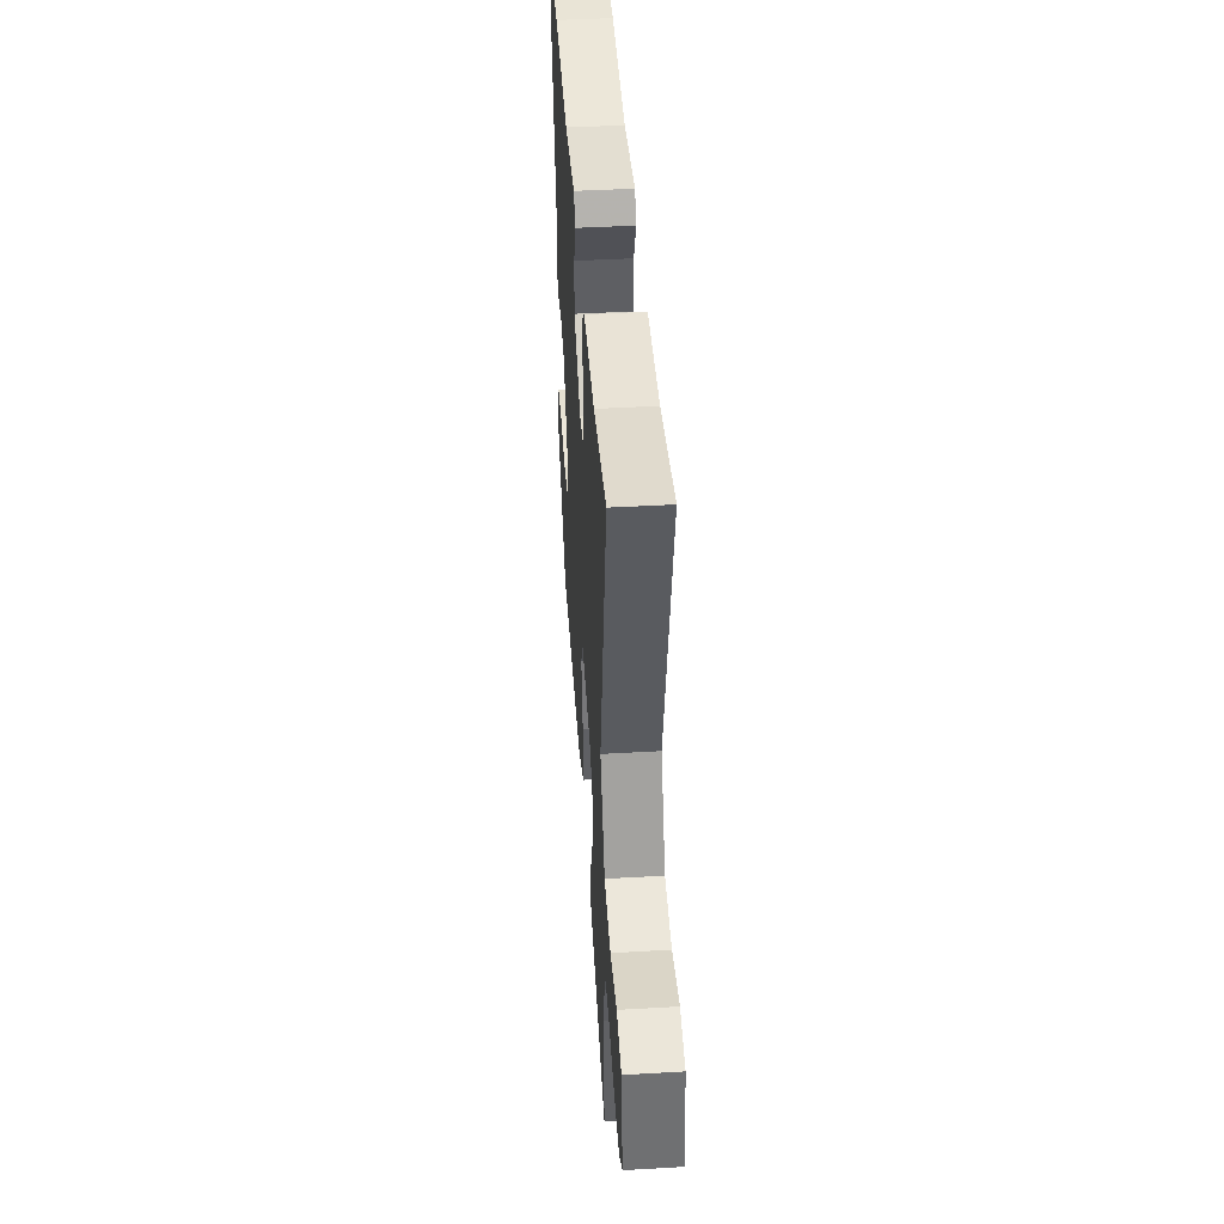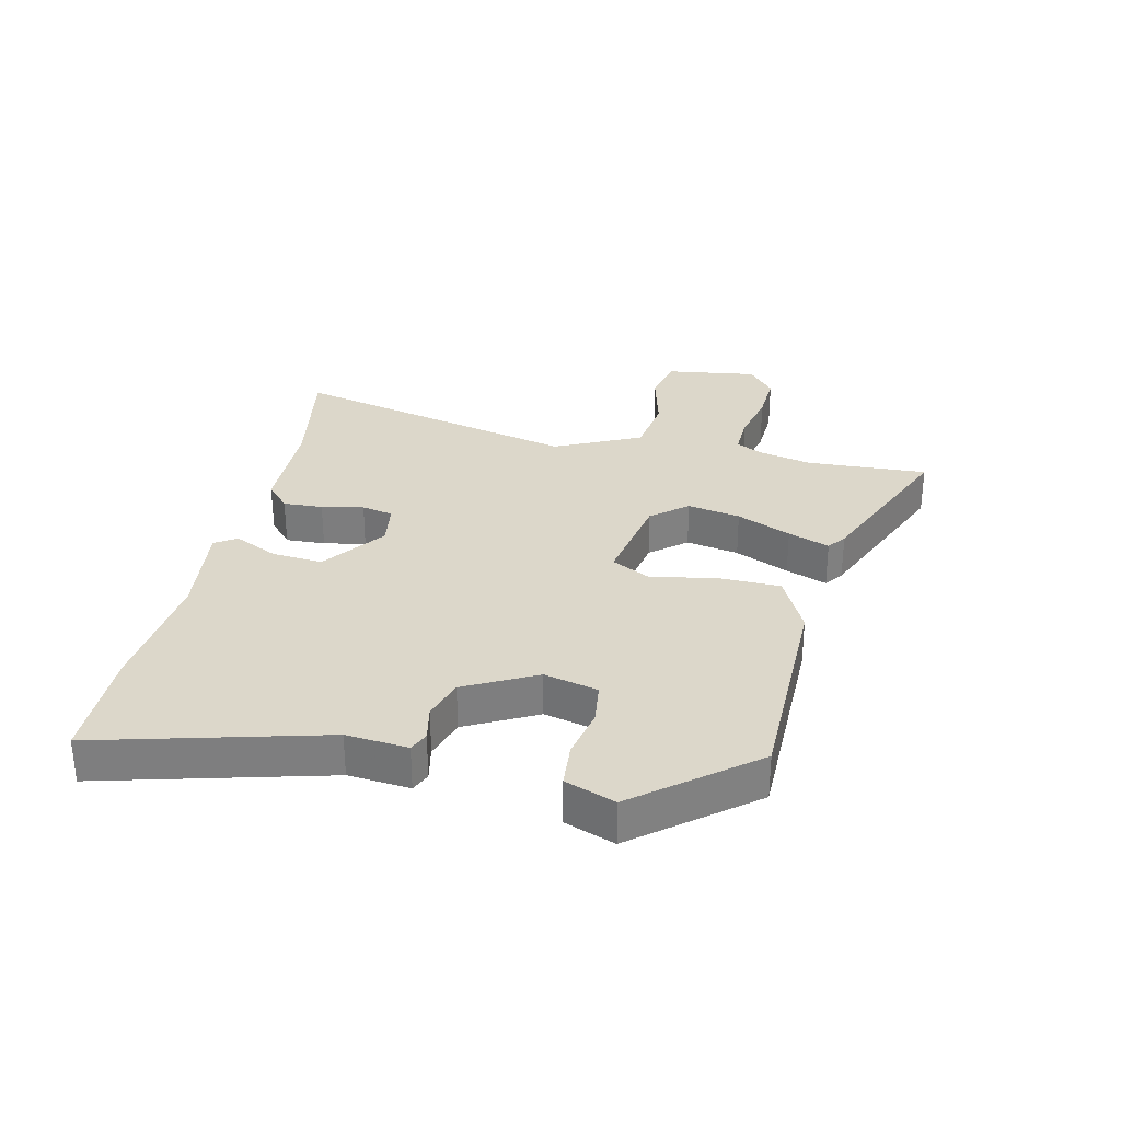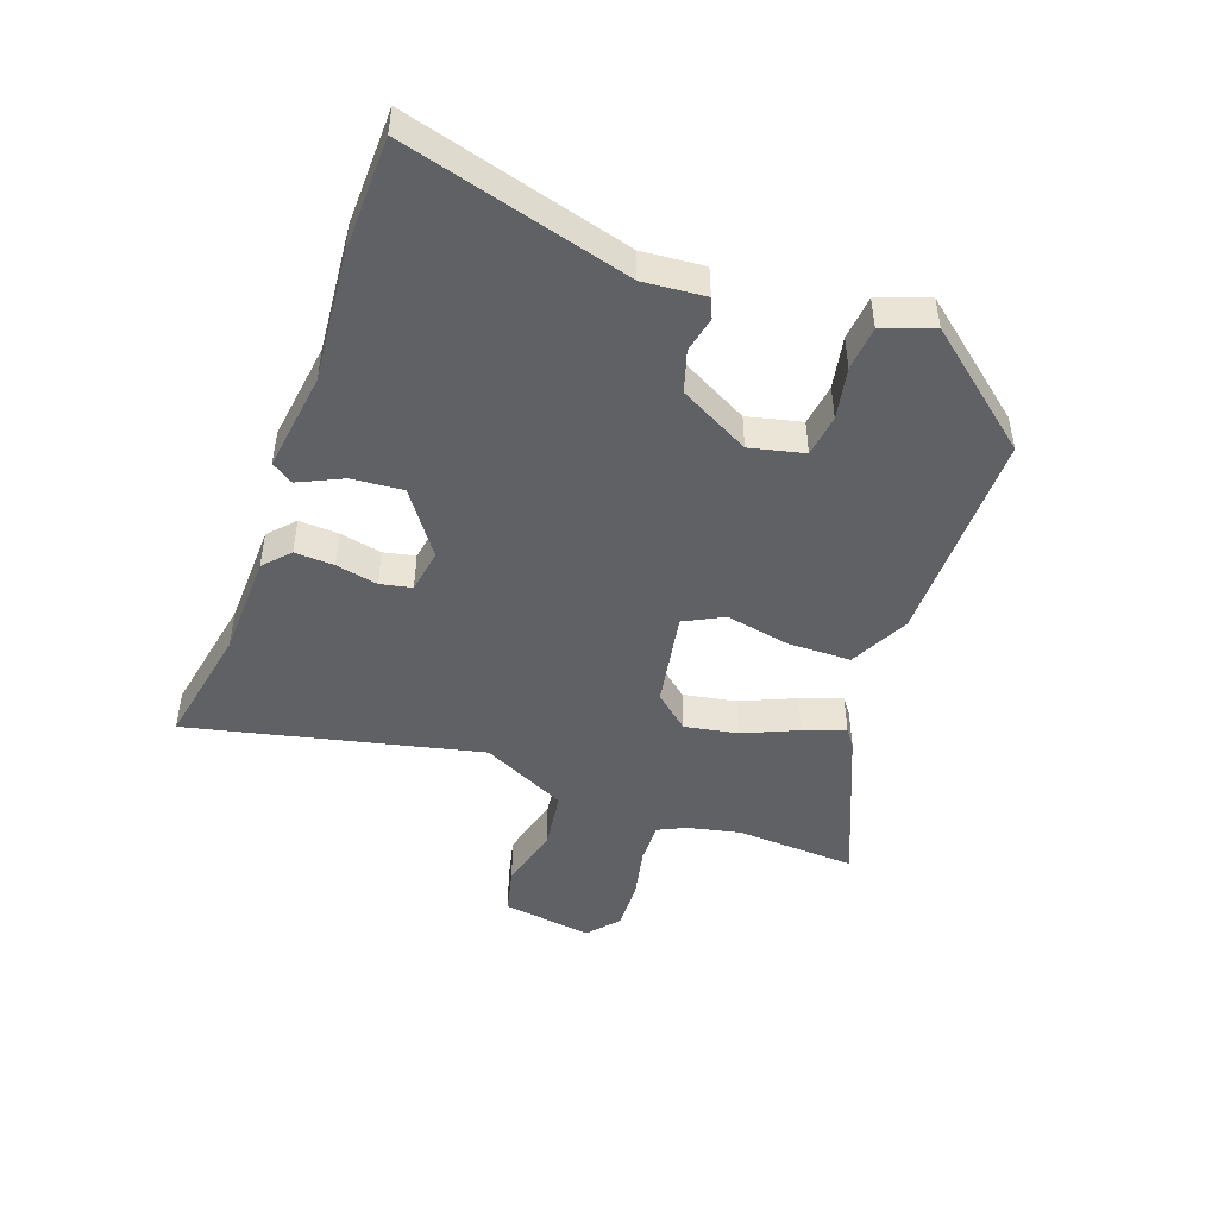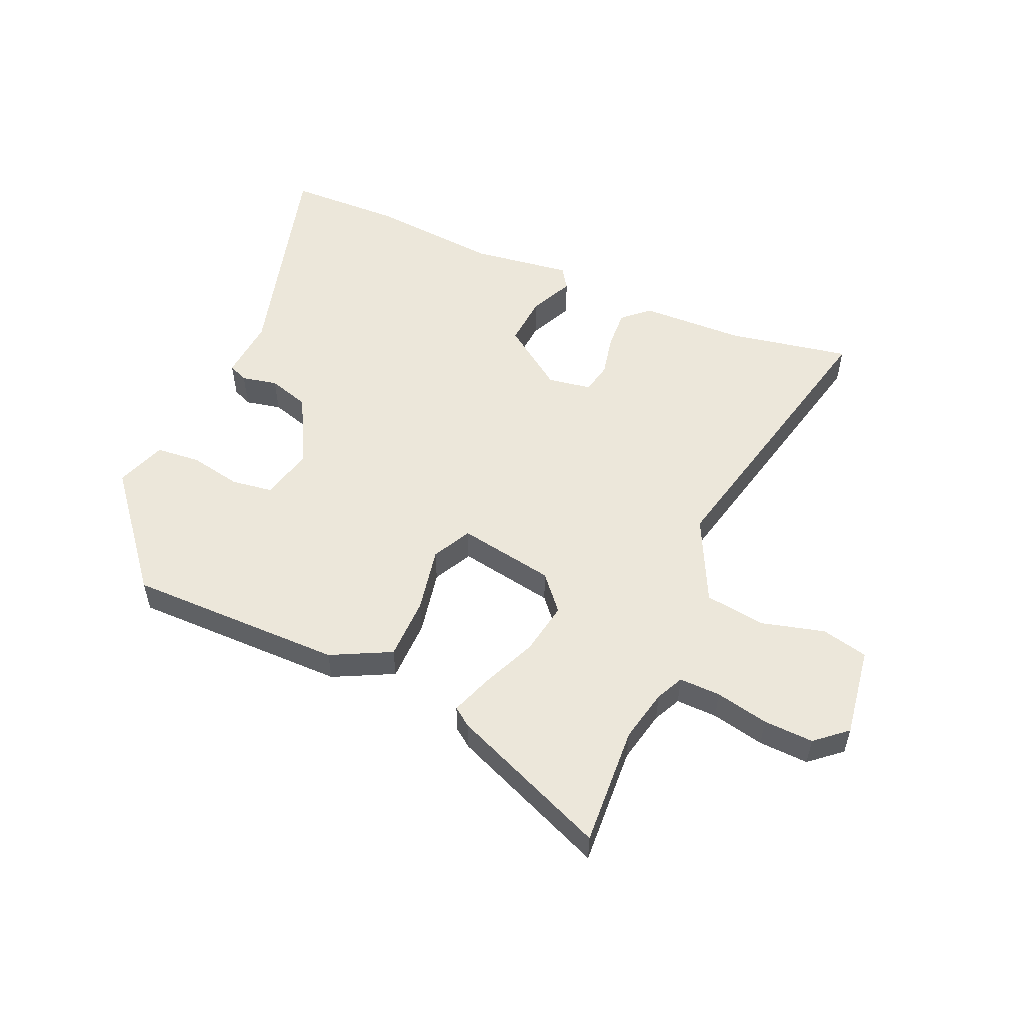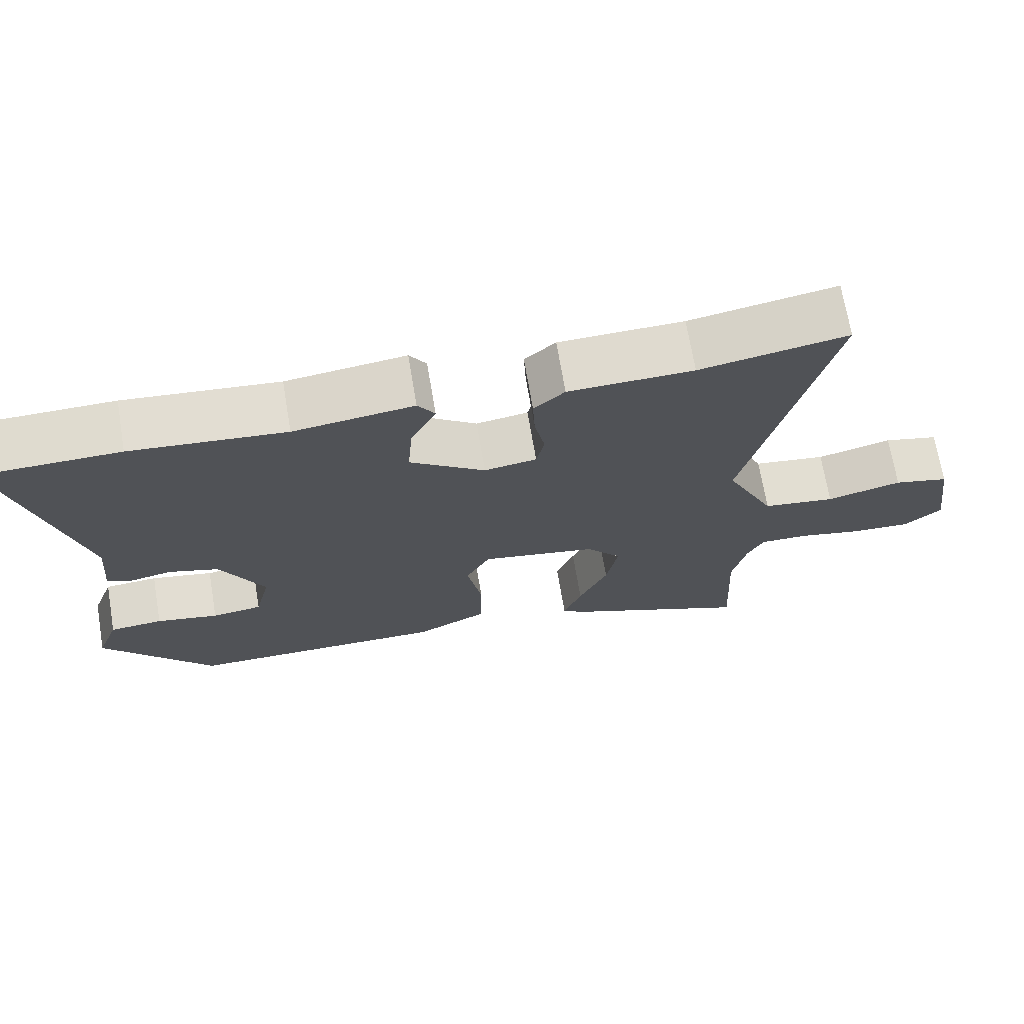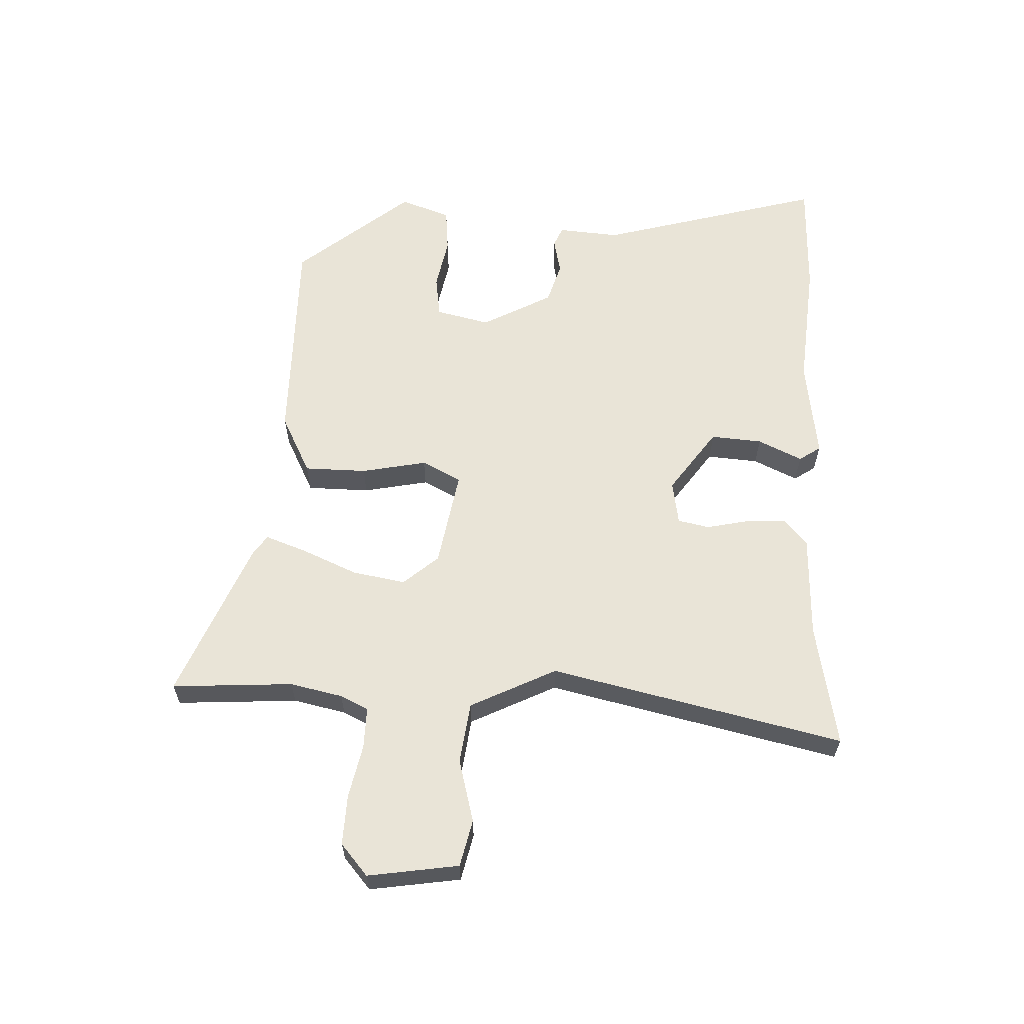
<metadata>
{"format":"obj","ext":"obj","renderer":"f3d","projection":"perspective","resolution":1024,"background":"white","views":[{"elev":43.5,"azim":-93.9,"up":"+Z"},{"elev":30.7,"azim":102.8,"up":"+Y"},{"elev":-47.2,"azim":69.9,"up":"+Y"},{"elev":53.9,"azim":-156.8,"up":"+Y"},{"elev":70.0,"azim":170.4,"up":"+Z"},{"elev":61.2,"azim":-88.2,"up":"+Y"}]}
</metadata>
<code>
v -0.505 0.07 -0.595
v -0.495 0.07 -0.399
v -0.514 0.07 -0.314
v -0.536 0.07 -0.269
v -0.603 0.07 -0.271
v -0.689 0.07 -0.29
v -0.77 0.07 -0.294
v -0.821 0.07 -0.251
v -0.8 0.07 -0.104
v -0.725 0.07 -0.086
v -0.623 0.07 -0.112
v -0.524 0.07 -0.098
v -0.457 0.07 0.041
v -0.568 0.07 0.512
v -0.369 0.07 0.476
v -0.2 0.07 0.472
v -0.158 0.07 0.434
v -0.161 0.07 0.37
v -0.175 0.07 0.302
v -0.164 0.07 0.251
v -0.093 0.07 0.24
v 0.009 0.07 0.314
v 0.002 0.07 0.397
v -0.032 0.07 0.468
v -0.009 0.07 0.503
v 0.153 0.07 0.482
v 0.361 0.07 0.502
v 0.548 0.07 0.499
v 0.451 0.07 0.135
v 0.46 0.07 0.035
v 0.428 0.07 0.021
v 0.37 0.07 0.033
v 0.303 0.07 0.012
v 0.243 0.07 -0.102
v 0.264 0.07 -0.189
v 0.332 0.07 -0.198
v 0.416 0.07 -0.181
v 0.488 0.07 -0.187
v 0.518 0.07 -0.268
v 0.369 0.07 -0.453
v 0.018 0.07 -0.455
v -0.079 0.07 -0.407
v -0.081 0.07 -0.306
v -0.061 0.07 -0.2
v -0.094 0.07 -0.137
v -0.251 0.07 -0.166
v -0.299 0.07 -0.223
v -0.283 0.07 -0.309
v -0.244 0.07 -0.397
v -0.219 0.07 -0.464
v -0.249 0.07 -0.486
v -0.505 0 -0.595
v -0.495 0 -0.399
v -0.514 0 -0.314
v -0.536 0 -0.269
v -0.603 0 -0.271
v -0.689 0 -0.29
v -0.77 0 -0.294
v -0.821 0 -0.251
v -0.8 0 -0.104
v -0.725 0 -0.086
v -0.623 0 -0.112
v -0.524 0 -0.098
v -0.457 0 0.041
v -0.568 0 0.512
v -0.369 0 0.476
v -0.2 0 0.472
v -0.158 0 0.434
v -0.161 0 0.37
v -0.175 0 0.302
v -0.164 0 0.251
v -0.093 0 0.24
v 0.009 0 0.314
v 0.002 0 0.397
v -0.032 0 0.468
v -0.009 0 0.503
v 0.153 0 0.482
v 0.361 0 0.502
v 0.548 0 0.499
v 0.451 0 0.135
v 0.46 0 0.035
v 0.428 0 0.021
v 0.37 0 0.033
v 0.303 0 0.012
v 0.243 0 -0.102
v 0.264 0 -0.189
v 0.332 0 -0.198
v 0.416 0 -0.181
v 0.488 0 -0.187
v 0.518 0 -0.268
v 0.369 0 -0.453
v 0.018 0 -0.455
v -0.079 0 -0.407
v -0.081 0 -0.306
v -0.061 0 -0.2
v -0.094 0 -0.137
v -0.251 0 -0.166
v -0.299 0 -0.223
v -0.283 0 -0.309
v -0.244 0 -0.397
v -0.219 0 -0.464
v -0.249 0 -0.486
f 48 49 50 51
f 48 51 1 2
f 47 48 2 3
f 46 47 3 4
f 41 42 43 44
f 39 40 41 44
f 39 44 45
f 36 37 38 39
f 35 36 39
f 35 39 45
f 34 35 45
f 33 34 45
f 29 30 31 32
f 29 32 33
f 26 27 28 29
f 23 24 25 26
f 22 23 26 29
f 21 22 29 33
f 16 17 18 19
f 15 16 19
f 13 14 15 19
f 12 13 19 20
f 8 9 10 11
f 8 11 12
f 5 6 7 8
f 46 4 5 8
f 46 8 12
f 21 33 45 46
f 12 20 21 46
f 102 101 100 99
f 53 52 102 99
f 54 53 99 98
f 55 54 98 97
f 95 94 93 92
f 95 92 91 90
f 96 95 90
f 90 89 88 87
f 90 87 86
f 96 90 86
f 96 86 85
f 96 85 84
f 83 82 81 80
f 84 83 80
f 80 79 78 77
f 77 76 75 74
f 80 77 74 73
f 84 80 73 72
f 70 69 68 67
f 70 67 66
f 70 66 65 64
f 71 70 64 63
f 62 61 60 59
f 63 62 59
f 59 58 57 56
f 59 56 55 97
f 63 59 97
f 97 96 84 72
f 97 72 71 63
f 1 52 53 2
f 2 53 54 3
f 3 54 55 4
f 4 55 56 5
f 5 56 57 6
f 6 57 58 7
f 7 58 59 8
f 8 59 60 9
f 9 60 61 10
f 10 61 62 11
f 11 62 63 12
f 12 63 64 13
f 13 64 65 14
f 14 65 66 15
f 15 66 67 16
f 16 67 68 17
f 17 68 69 18
f 18 69 70 19
f 19 70 71 20
f 20 71 72 21
f 21 72 73 22
f 22 73 74 23
f 23 74 75 24
f 24 75 76 25
f 25 76 77 26
f 26 77 78 27
f 27 78 79 28
f 28 79 80 29
f 29 80 81 30
f 30 81 82 31
f 31 82 83 32
f 32 83 84 33
f 33 84 85 34
f 34 85 86 35
f 35 86 87 36
f 36 87 88 37
f 37 88 89 38
f 38 89 90 39
f 39 90 91 40
f 40 91 92 41
f 41 92 93 42
f 42 93 94 43
f 43 94 95 44
f 44 95 96 45
f 45 96 97 46
f 46 97 98 47
f 47 98 99 48
f 48 99 100 49
f 49 100 101 50
f 50 101 102 51
f 51 102 52 1

</code>
